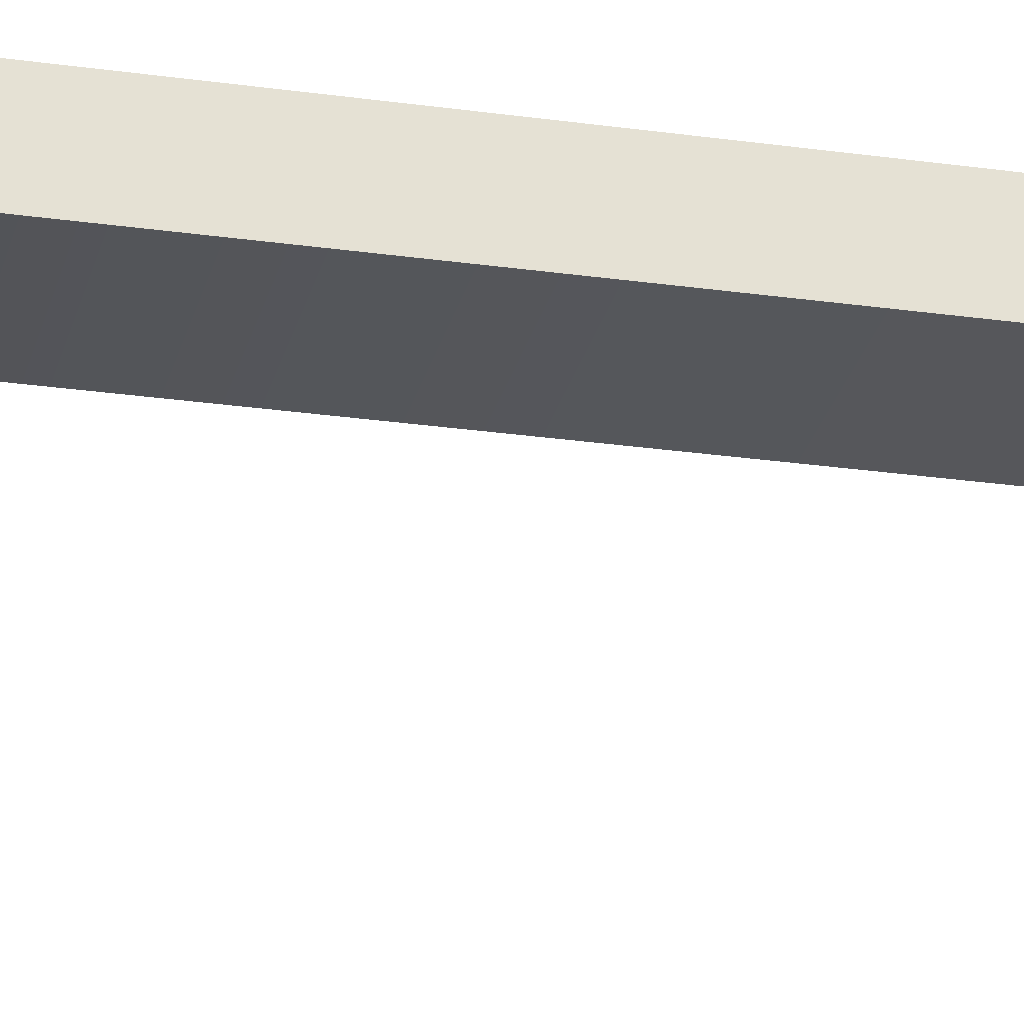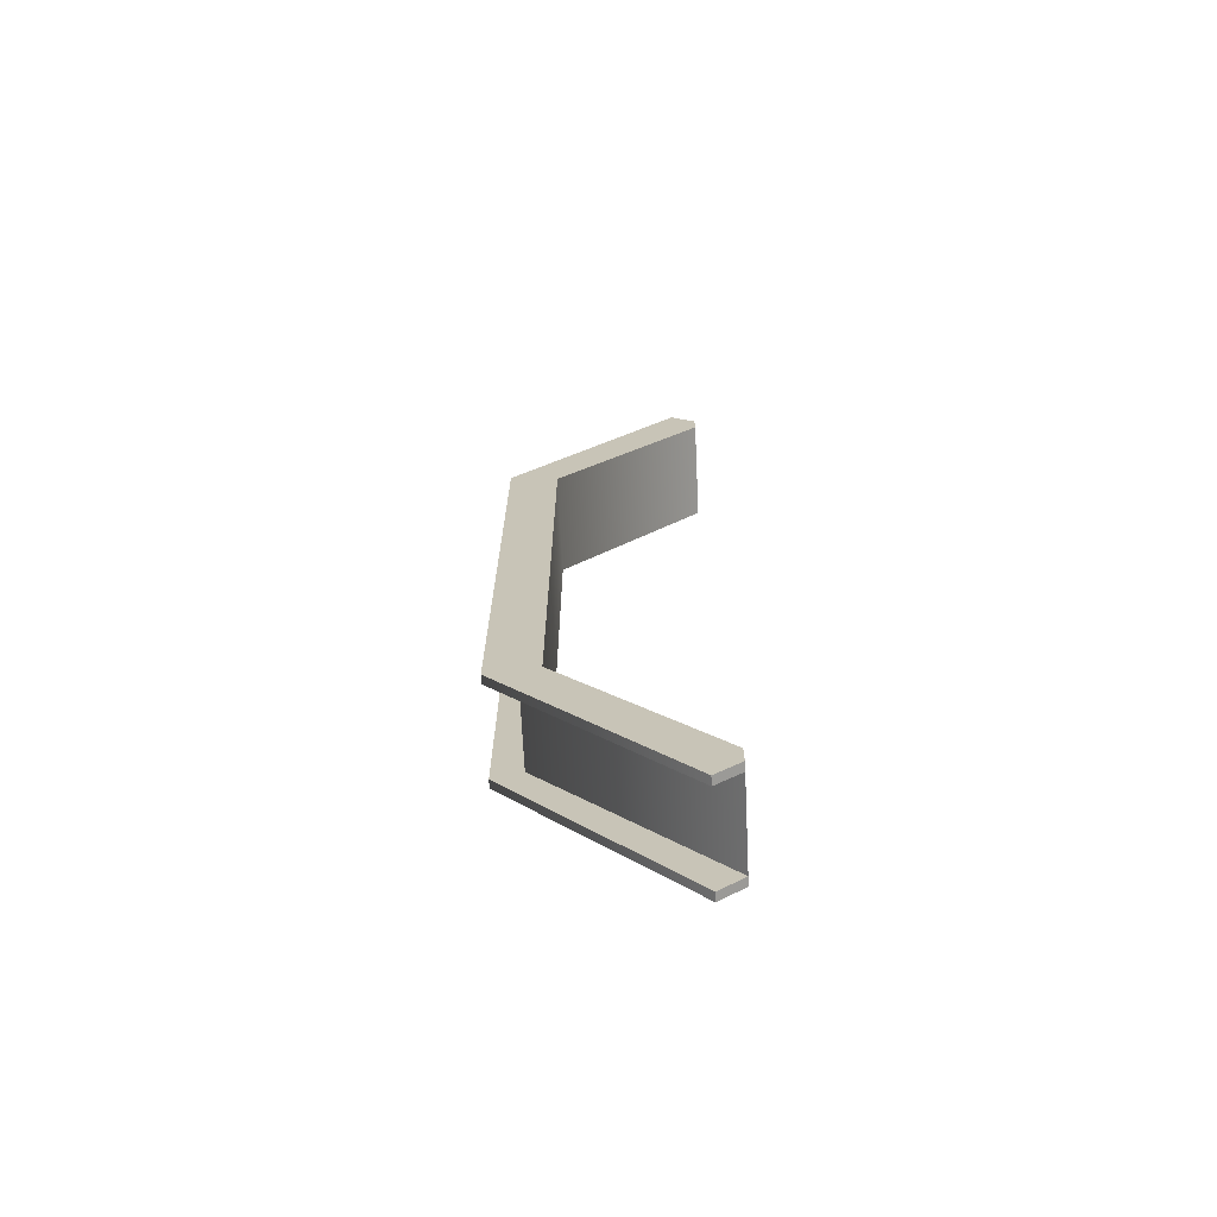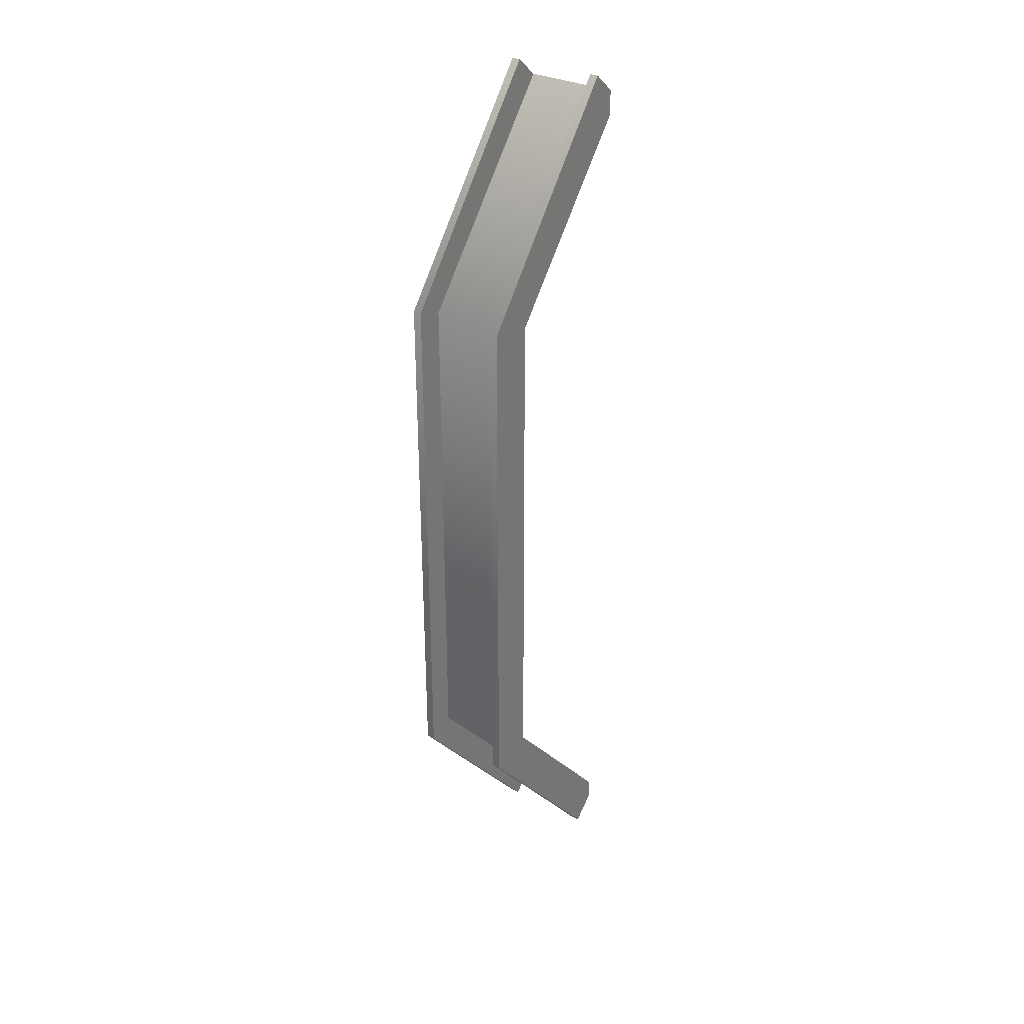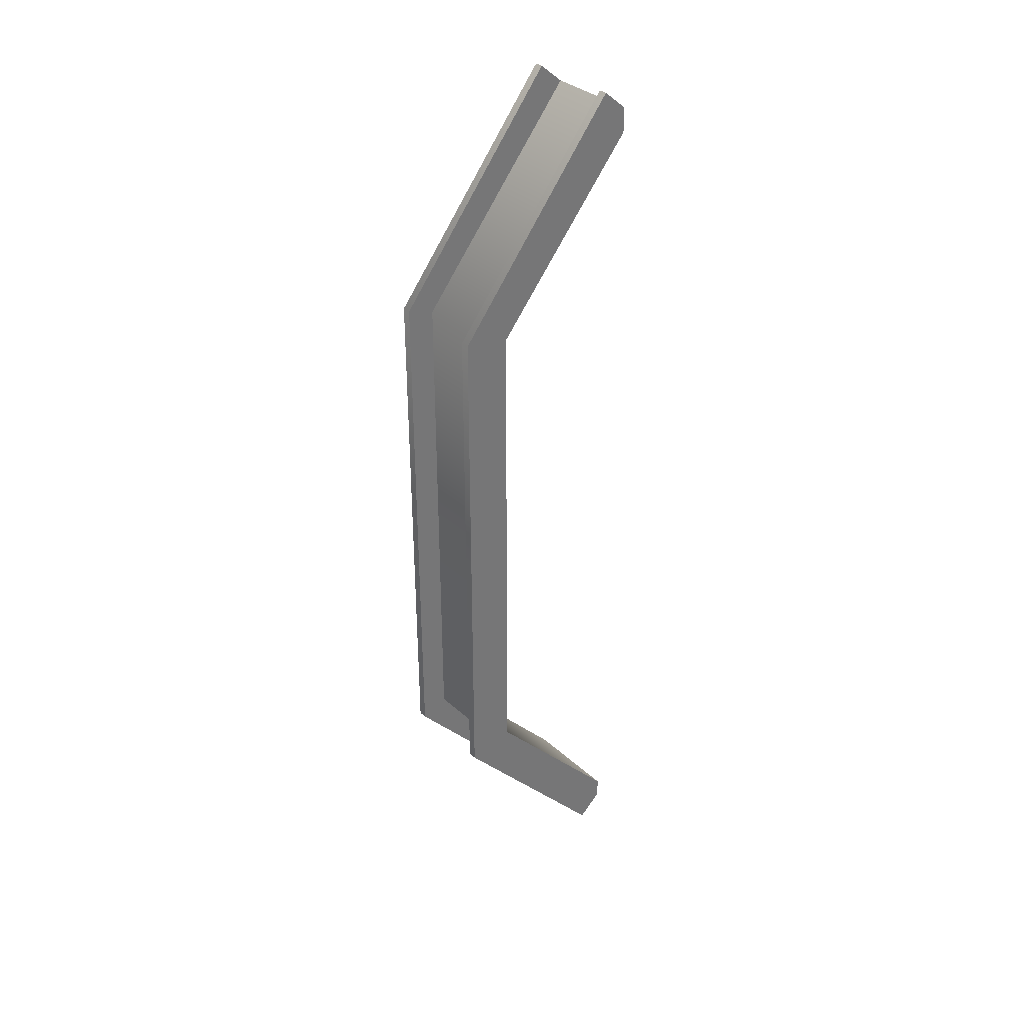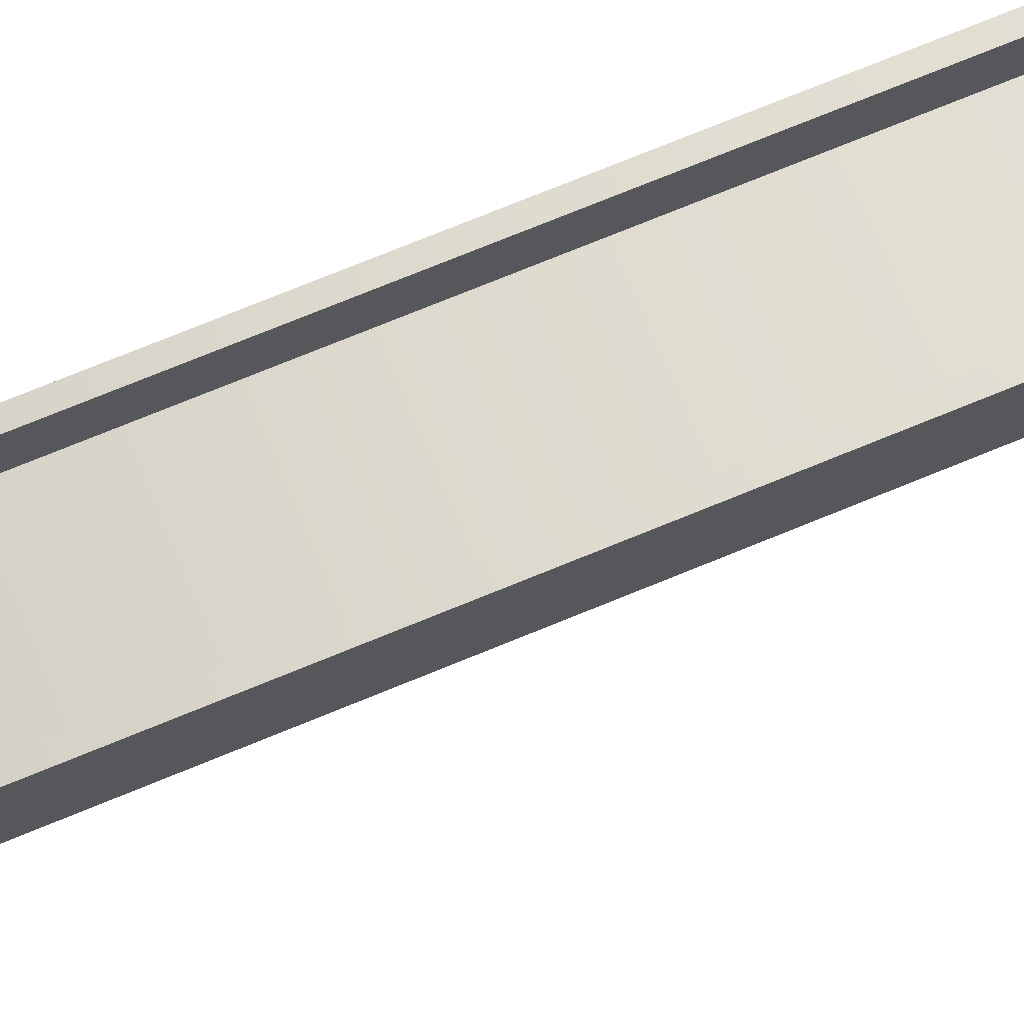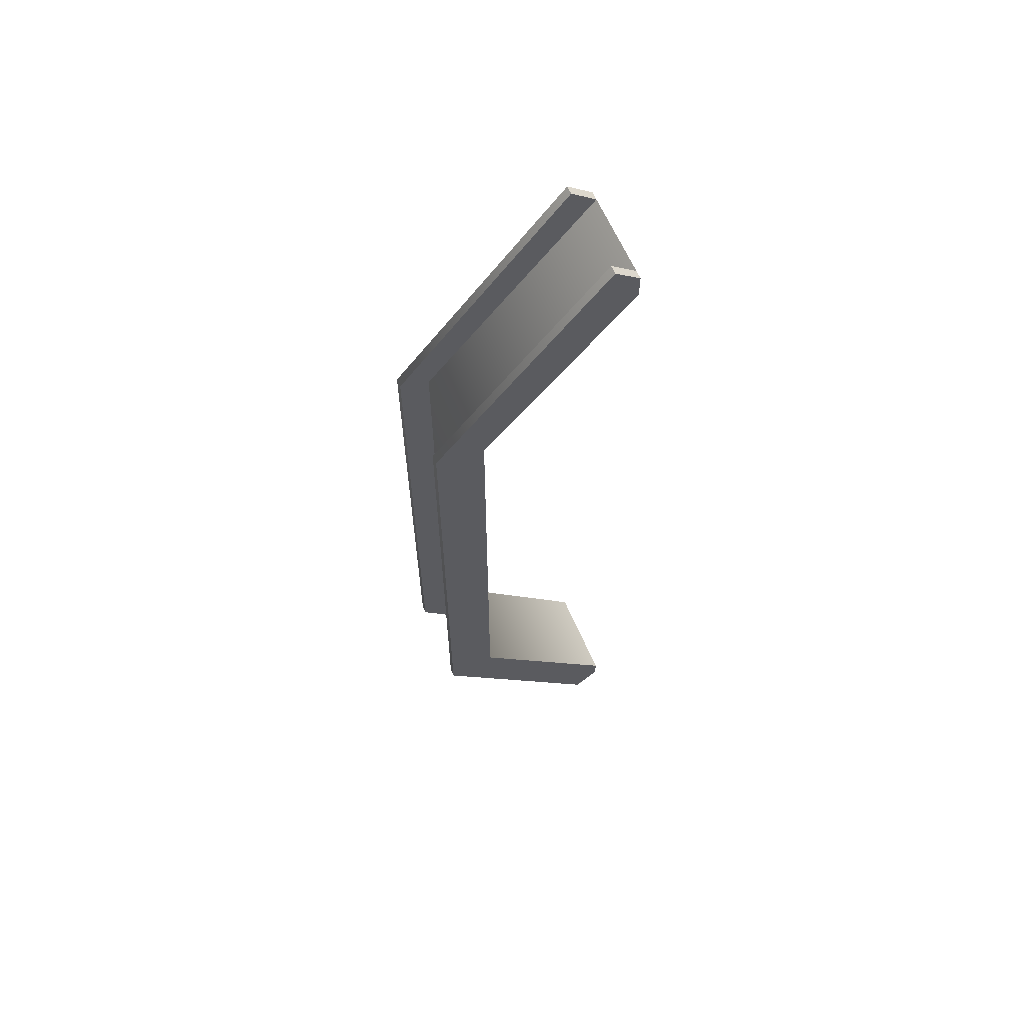
<metadata>
{"format":"obj","ext":"obj","renderer":"f3d","projection":"perspective","resolution":1024,"background":"white","views":[{"elev":-26.1,"azim":77.2,"up":"+Y"},{"elev":-69.6,"azim":-87.2,"up":"+Z"},{"elev":32.0,"azim":-145.6,"up":"+Z"},{"elev":35.4,"azim":-130.6,"up":"+Z"},{"elev":71.2,"azim":67.4,"up":"+Y"},{"elev":63.0,"azim":-113.3,"up":"+Z"}]}
</metadata>
<code>
v -2.541 7.352 13.16
v 2.542 7.352 13.16
v -2.541 8.352 13.16
v 2.542 8.352 13.16
v -2.541 8.352 -13.16
v 2.542 8.352 -13.16
v -2.541 7.352 -13.16
v 2.542 7.352 -13.16
v -2.541 -0.2492 22.03
v 2.542 -0.2492 22.03
v 2.542 -0.2492 23.31
v -2.541 -0.2492 23.31
v -2.541 -0.2492 -23.12
v 2.542 -0.2492 -23.12
v 2.542 -0.2492 -22
v -2.541 -0.2492 -22
v 2.112 8.352 13.16
v 2.112 8.352 -13.16
v 2.112 -0.2492 -23.12
v 2.112 -0.2492 -22
v 2.112 7.352 -13.16
v 2.112 7.352 13.16
v 2.112 -0.2492 22.03
v 2.112 -0.2492 23.31
v -2.111 8.352 13.16
v -2.111 8.352 -13.16
v -2.111 -0.2492 -23.12
v -2.111 -0.2492 -22
v -2.111 7.352 -13.16
v -2.111 7.352 13.16
v -2.111 -0.2492 22.03
v -2.111 -0.2492 23.31
v -2.541 9.828 13.7
v -2.111 9.828 13.7
v -2.111 9.823 -13.71
v -2.541 9.823 -13.71
v -2.111 1.029 24.4
v -2.541 1.029 24.4
v -2.111 1.018 -24.21
v -2.541 1.018 -24.21
v 2.112 9.828 13.7
v 2.542 9.828 13.7
v 2.542 9.823 -13.71
v 2.112 9.823 -13.71
v 2.112 1.018 -24.21
v 2.542 1.018 -24.21
v 2.112 1.029 24.4
v 2.542 1.029 24.4
g pCube58
f 9 31 32 12
f 33 34 35 36
f 13 27 28 16
f 7 29 30 1
f 2 8 6 4
f 7 1 3 5
f 1 30 31 9
f 2 4 11 10
f 37 34 33 38
f 3 1 9 12
f 36 35 39 40
f 6 8 15 14
f 29 7 16 28
f 7 5 13 16
f 41 42 43 44
f 45 44 43 46
f 20 19 14 15
f 8 21 20 15
f 22 21 8 2
f 23 22 2 10
f 24 23 10 11
f 42 41 47 48
f 25 17 18 26
f 27 26 18 19
f 28 27 19 20
f 21 29 28 20
f 30 29 21 22
f 31 30 22 23
f 32 31 23 24
f 24 17 25 32
f 25 26 35 34
f 5 3 33 36
f 32 25 34 37
f 3 12 38 33
f 12 32 37 38
f 26 27 39 35
f 27 13 40 39
f 13 5 36 40
f 4 6 43 42
f 18 17 41 44
f 19 18 44 45
f 6 14 46 43
f 14 19 45 46
f 17 24 47 41
f 24 11 48 47
f 11 4 42 48

</code>
